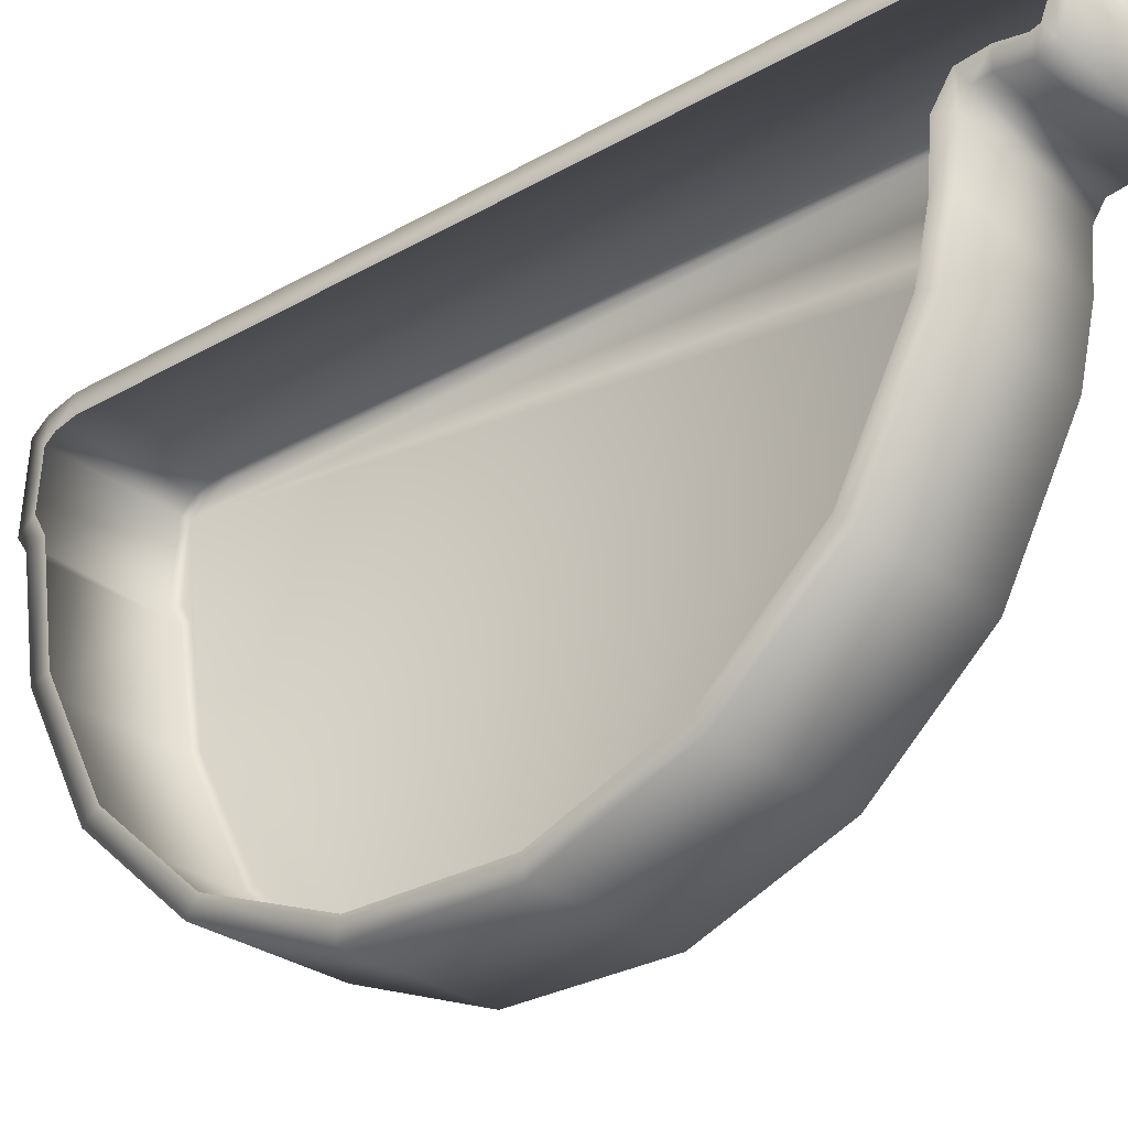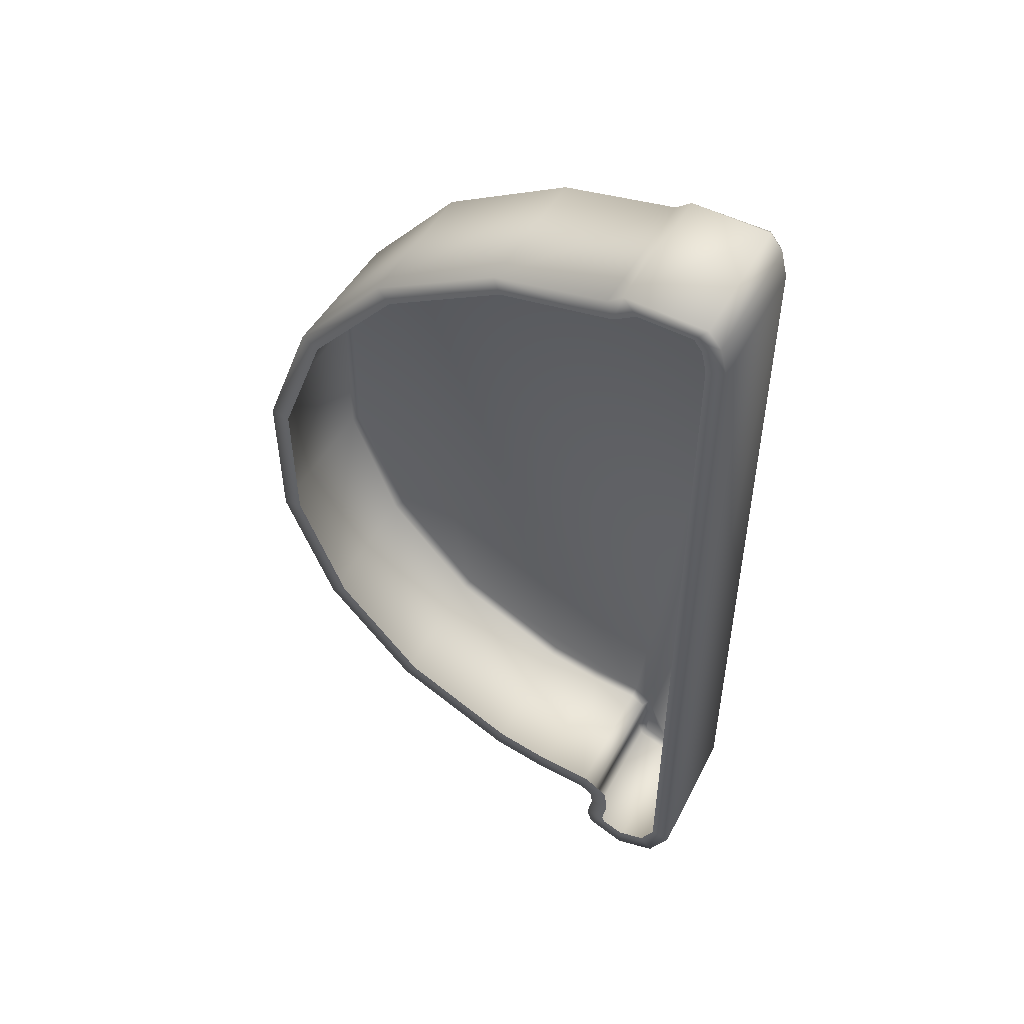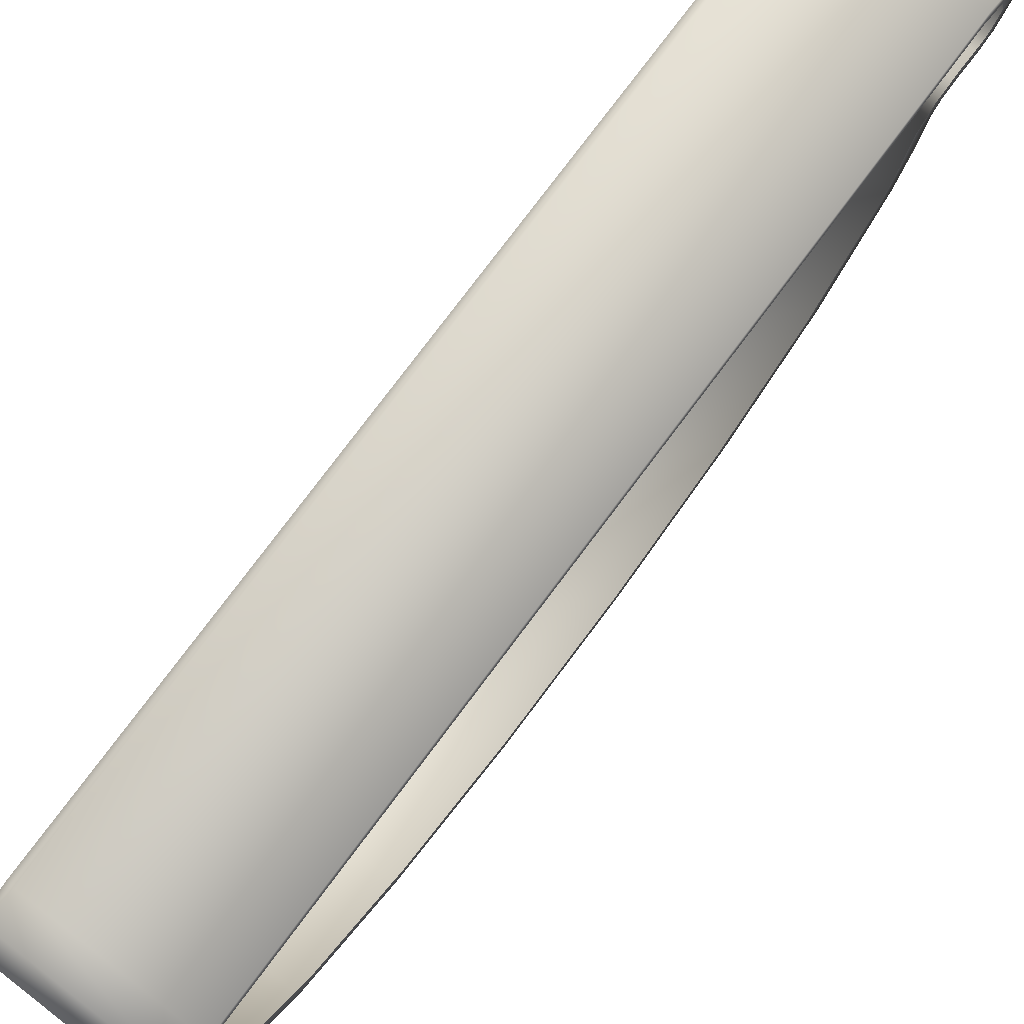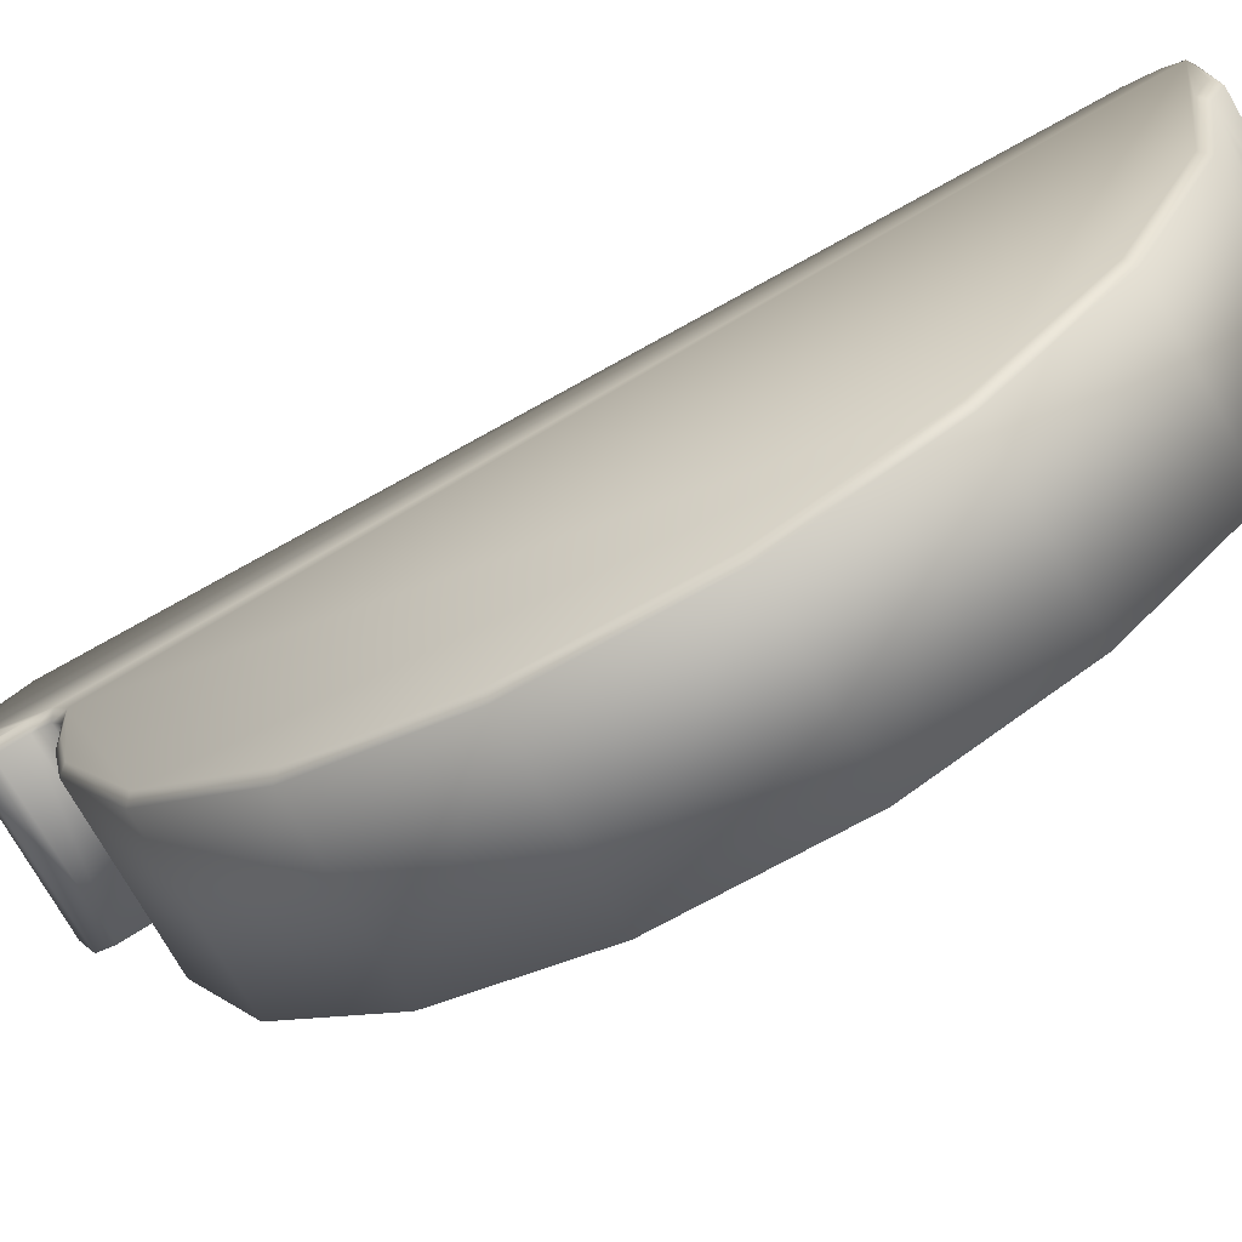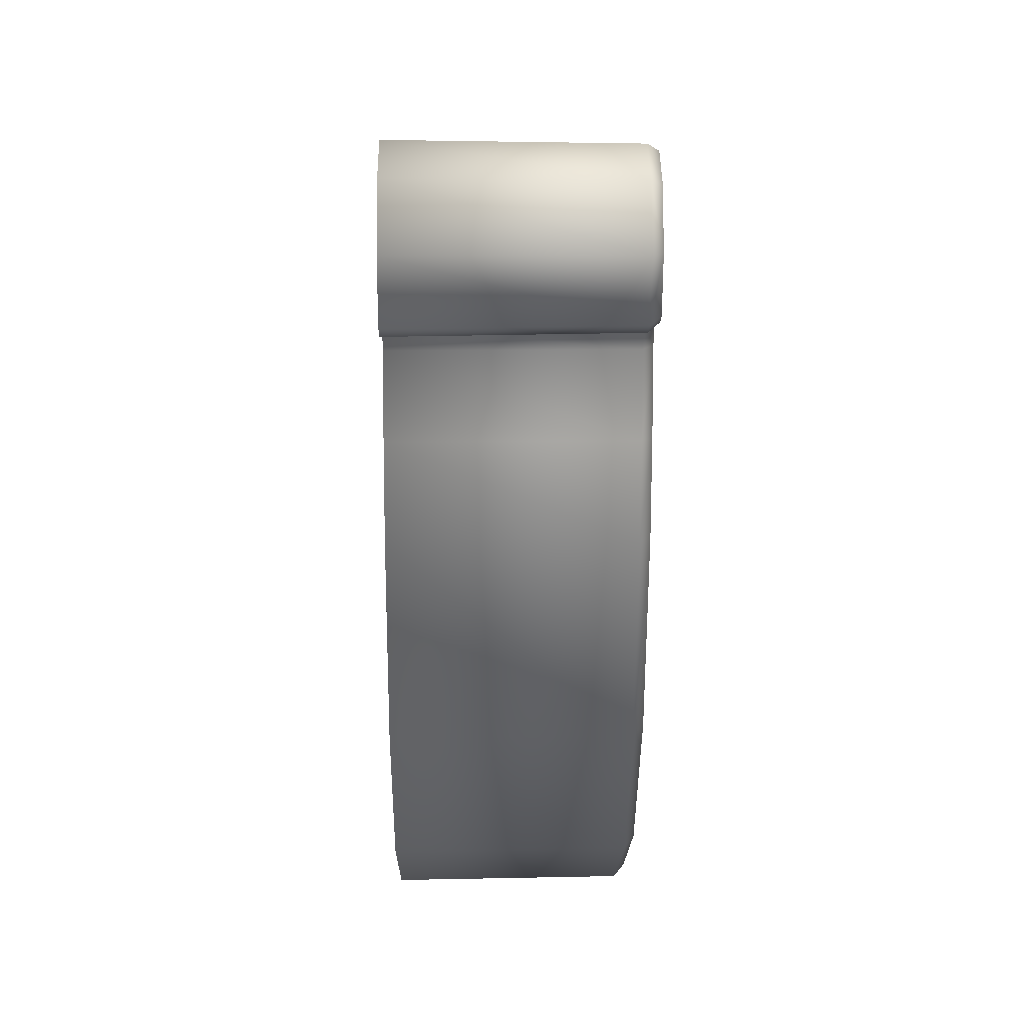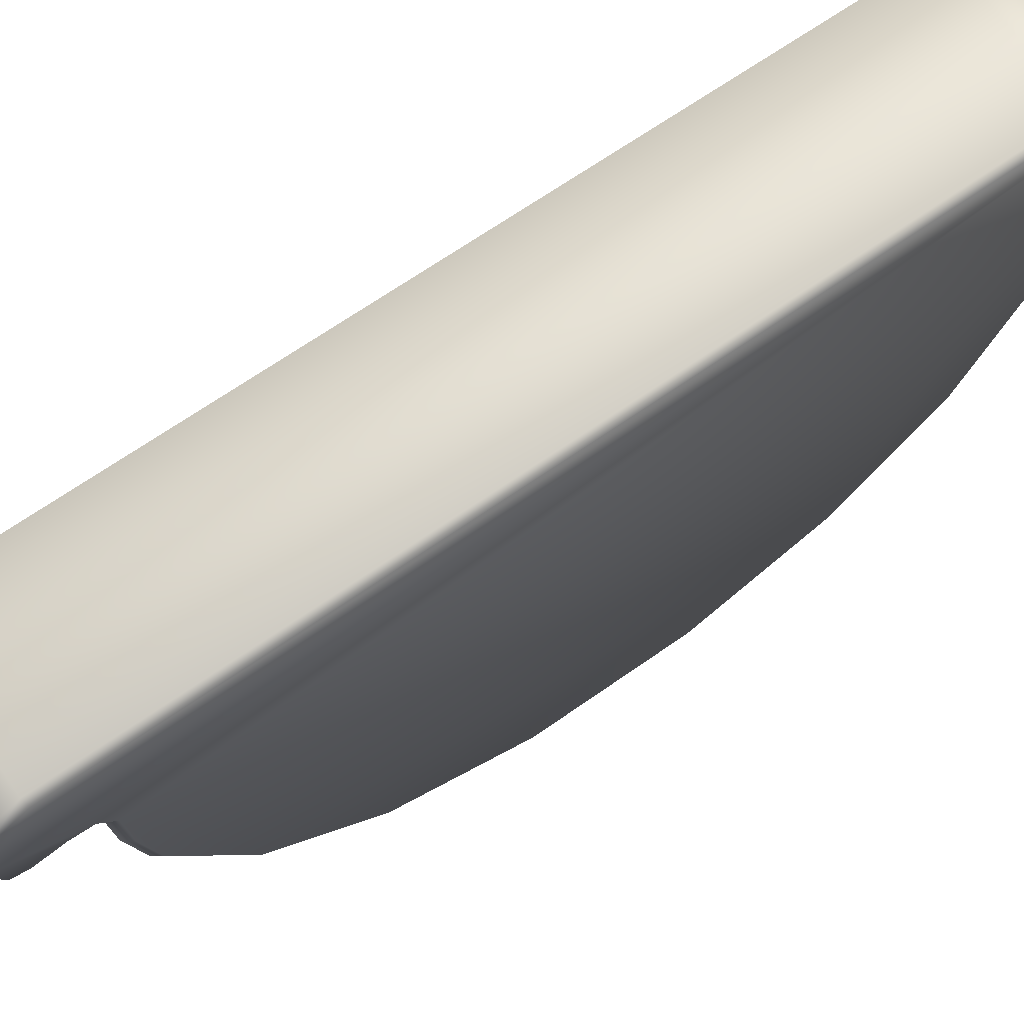
<metadata>
{"format":"obj","ext":"obj","renderer":"f3d","projection":"perspective","resolution":1024,"background":"white","views":[{"elev":-29.0,"azim":130.3,"up":"+Y"},{"elev":49.4,"azim":117.3,"up":"+Z"},{"elev":79.0,"azim":37.0,"up":"+Y"},{"elev":-70.7,"azim":-60.6,"up":"+Y"},{"elev":6.7,"azim":179.4,"up":"+Y"},{"elev":66.8,"azim":-125.3,"up":"+Y"}]}
</metadata>
<code>
v -5336 1708 -7554
v -5336 1708 -7529
v -5360 1708 -7529
v -5360 1708 -7554
v -5336 1717 -7506
v -5360 1717 -7507
v -5336 1733 -7489
v -5360 1733 -7489
v -5336 1754 -7478
v -5360 1754 -7478
v -5336 1773 -7474
v -5360 1773 -7475
v -5336 1775 -7473
v -5360 1776 -7473
v -5360 1789 -7474
v -5336 1789 -7473
v -5336 1791 -7476
v -5360 1791 -7476
v -5360 1792 -7481
v -5336 1792 -7481
v -5361 1710 -7529
v -5361 1710 -7554
v -5361 1718 -7507
v -5361 1734 -7490
v -5361 1754 -7479
v -5361 1773 -7476
v -5361 1776 -7474
v -5361 1790 -7477
v -5361 1788 -7474
v -5361 1791 -7481
v -5361 1792 -7541
v -5360 1792 -7614
v -5361 1791 -7614
v -5336 1717 -7576
v -5360 1717 -7576
v -5336 1733 -7594
v -5360 1733 -7594
v -5336 1754 -7605
v -5360 1754 -7605
v -5360 1764 -7607
v -5336 1764 -7607
v -5360 1773 -7608
v -5336 1773 -7608
v -5336 1775 -7610
v -5360 1775 -7610
v -5336 1775 -7617
v -5336 1775 -7612
v -5360 1776 -7612
v -5360 1775 -7617
v -5336 1782 -7623
v -5336 1775 -7620
v -5360 1776 -7620
v -5360 1782 -7622
v -5336 1789 -7621
v -5360 1789 -7620
v -5336 1792 -7614
v -5361 1718 -7575
v -5361 1734 -7593
v -5361 1754 -7603
v -5361 1764 -7606
v -5361 1773 -7606
v -5361 1776 -7609
v -5361 1777 -7612
v -5361 1776 -7617
v -5361 1777 -7619
v -5361 1782 -7622
v -5361 1788 -7620
v -5336 1711 -7553
v -5336 1719 -7574
v -5336 1735 -7591
v -5336 1755 -7602
v -5336 1764 -7604
v -5336 1774 -7605
v -5336 1778 -7608
v -5336 1779 -7612
v -5336 1778 -7617
v -5336 1778 -7618
v -5336 1782 -7620
v -5336 1787 -7618
v -5336 1789 -7614
v -5336 1789 -7482
v -5336 1788 -7478
v -5336 1787 -7476
v -5336 1778 -7475
v -5336 1774 -7478
v -5336 1755 -7481
v -5336 1735 -7491
v -5336 1719 -7508
v -5336 1711 -7529
f 1 2 3
f 3 4 1
f 2 5 6
f 6 3 2
f 5 7 8
f 8 6 5
f 7 9 10
f 10 8 7
f 9 11 12
f 12 10 9
f 13 14 12
f 12 11 13
f 15 14 13
f 13 16 15
f 17 18 15
f 15 16 17
f 19 18 17
f 17 20 19
f 3 21 22
f 22 4 3
f 23 21 3
f 3 6 23
f 24 23 6
f 6 8 24
f 25 24 8
f 8 10 25
f 26 25 10
f 10 12 26
f 26 12 14
f 14 27 26
f 18 28 29
f 29 15 18
f 19 30 28
f 28 18 19
f 31 30 19
f 31 19 32
f 31 32 33
f 29 27 14
f 14 15 29
f 34 1 4
f 4 35 34
f 36 34 35
f 35 37 36
f 38 36 37
f 37 39 38
f 39 40 41
f 41 38 39
f 40 42 43
f 43 41 40
f 44 43 42
f 42 45 44
f 46 47 48
f 48 49 46
f 50 51 52
f 52 53 50
f 54 50 53
f 53 55 54
f 52 51 46
f 46 49 52
f 45 48 47
f 47 44 45
f 56 54 55
f 55 32 56
f 4 22 57
f 57 35 4
f 35 57 58
f 58 37 35
f 37 58 59
f 59 39 37
f 39 59 60
f 60 40 39
f 61 42 40
f 40 60 61
f 61 62 45
f 45 42 61
f 62 63 48
f 48 45 62
f 63 64 49
f 49 48 63
f 64 65 52
f 52 49 64
f 52 65 66
f 66 53 52
f 66 67 55
f 55 53 66
f 67 33 32
f 32 55 67
f 19 20 56
f 56 32 19
f 68 1 34
f 34 69 68
f 69 34 36
f 36 70 69
f 70 36 38
f 38 71 70
f 41 72 71
f 71 38 41
f 43 73 72
f 72 41 43
f 43 44 74
f 74 73 43
f 44 47 75
f 75 74 44
f 47 46 76
f 76 75 47
f 46 51 77
f 77 76 46
f 51 50 78
f 78 77 51
f 50 54 79
f 79 78 50
f 54 56 80
f 80 79 54
f 56 20 81
f 81 80 56
f 20 17 82
f 82 81 20
f 17 16 83
f 83 82 17
f 13 84 83
f 83 16 13
f 13 11 85
f 85 84 13
f 85 11 9
f 9 86 85
f 86 9 7
f 7 87 86
f 87 7 5
f 5 88 87
f 88 5 2
f 2 89 88
f 89 2 1
f 1 68 89
f 23 24 25
f 26 27 29
f 25 26 29
f 23 25 29
f 29 28 30
f 30 31 33
f 29 30 33
f 33 67 66
f 29 33 66
f 65 64 63
f 66 65 63
f 66 63 62
f 29 66 62
f 29 62 61
f 23 29 61
f 61 60 59
f 61 59 58
f 23 61 58
f 58 57 22
f 23 58 22
f 21 23 22

</code>
